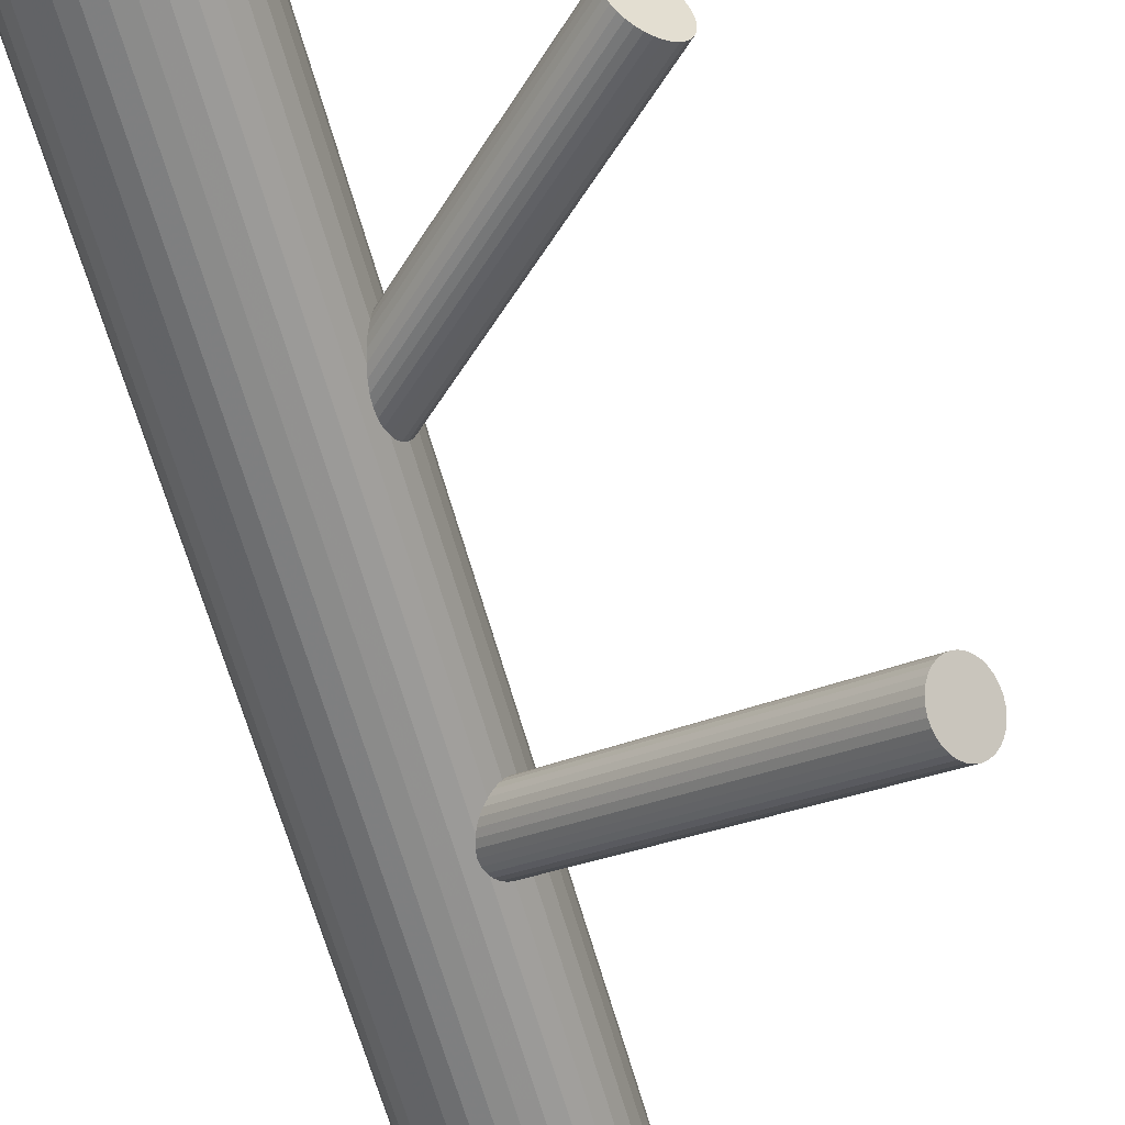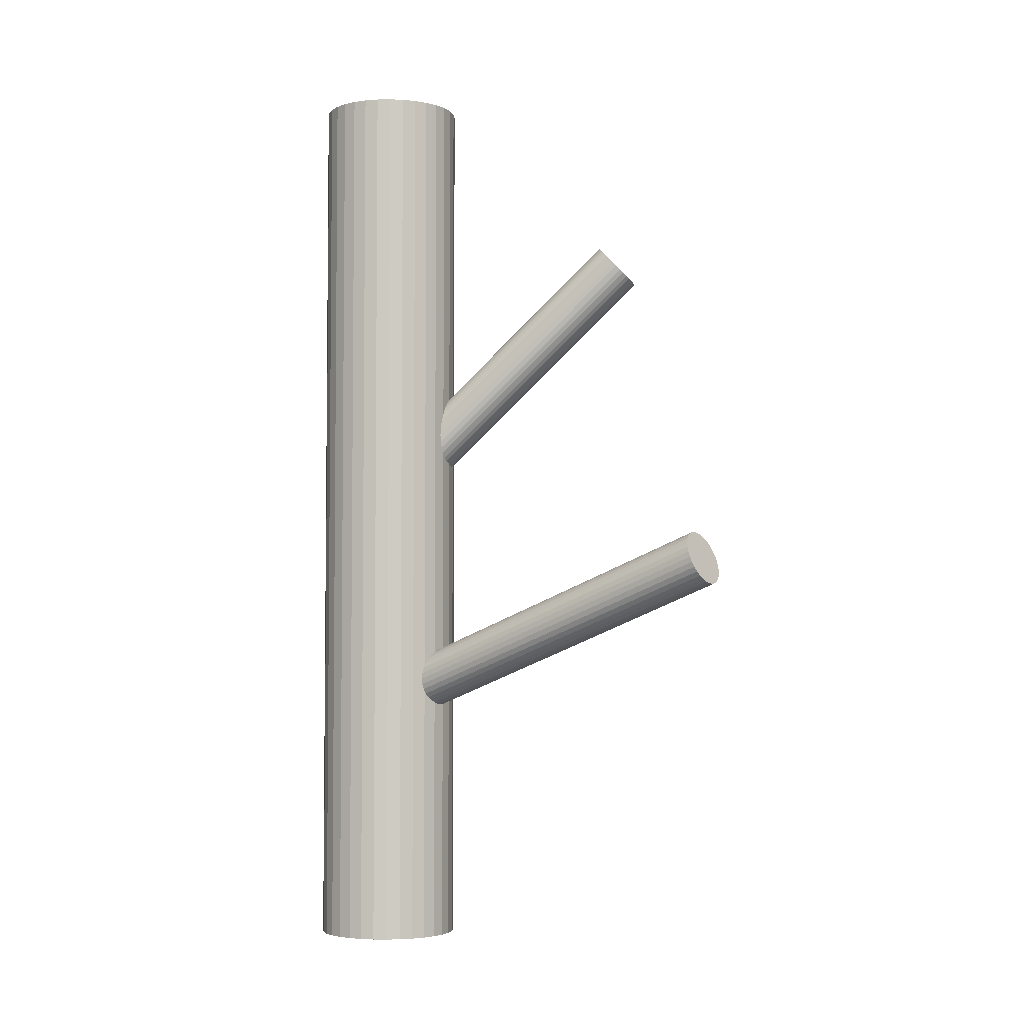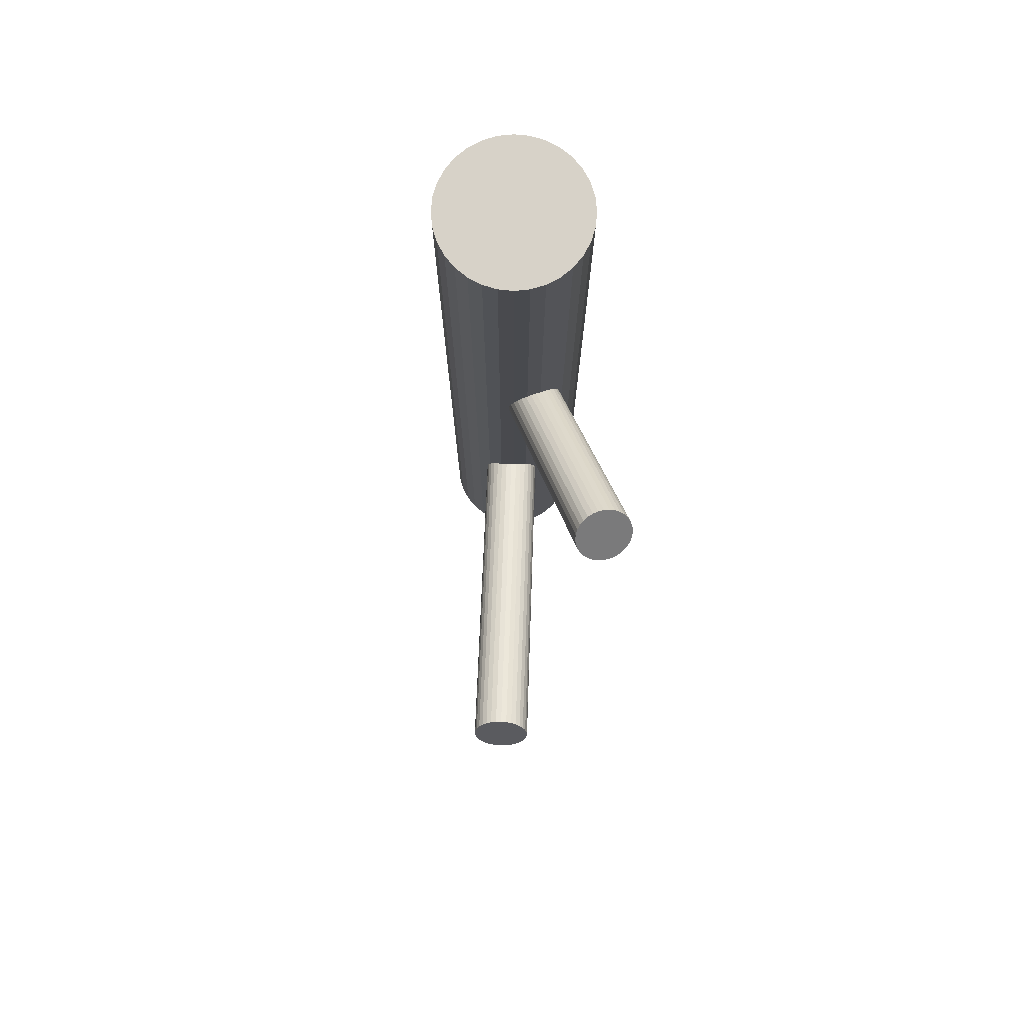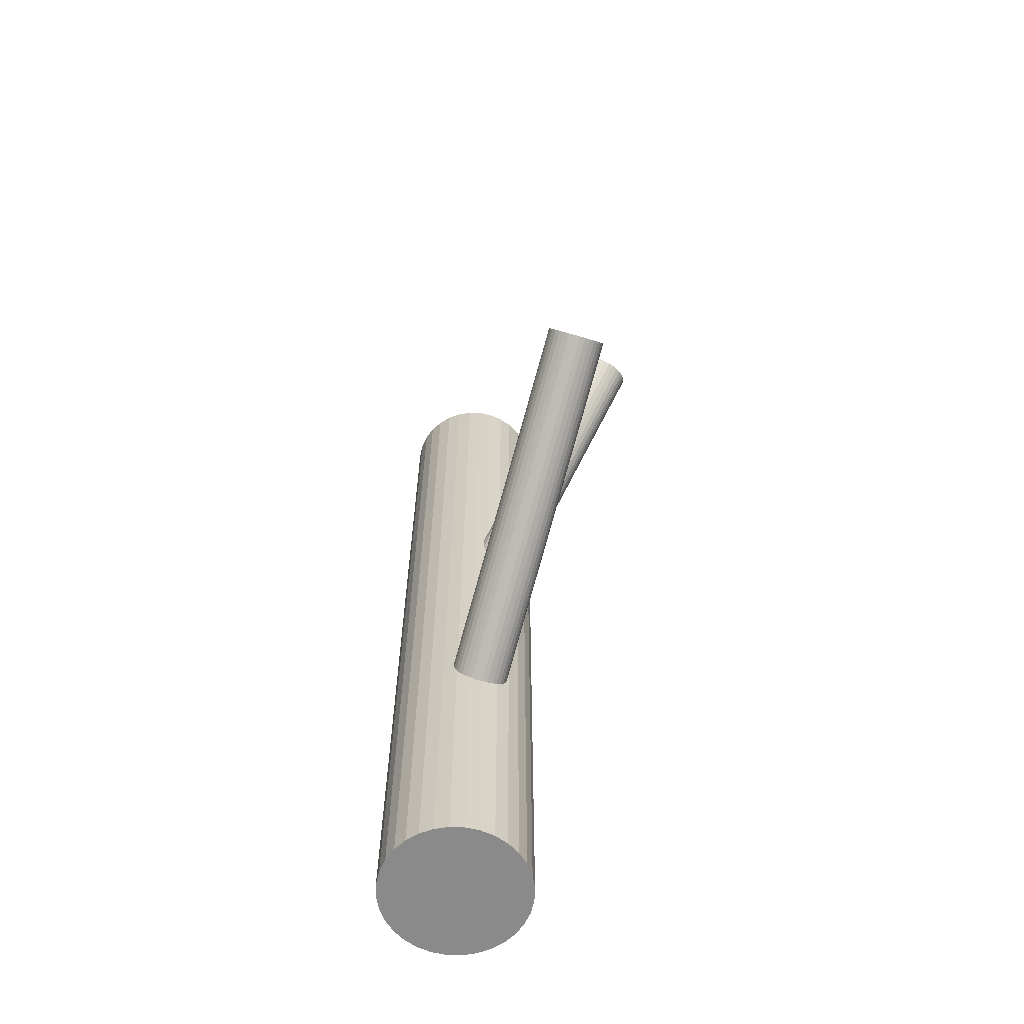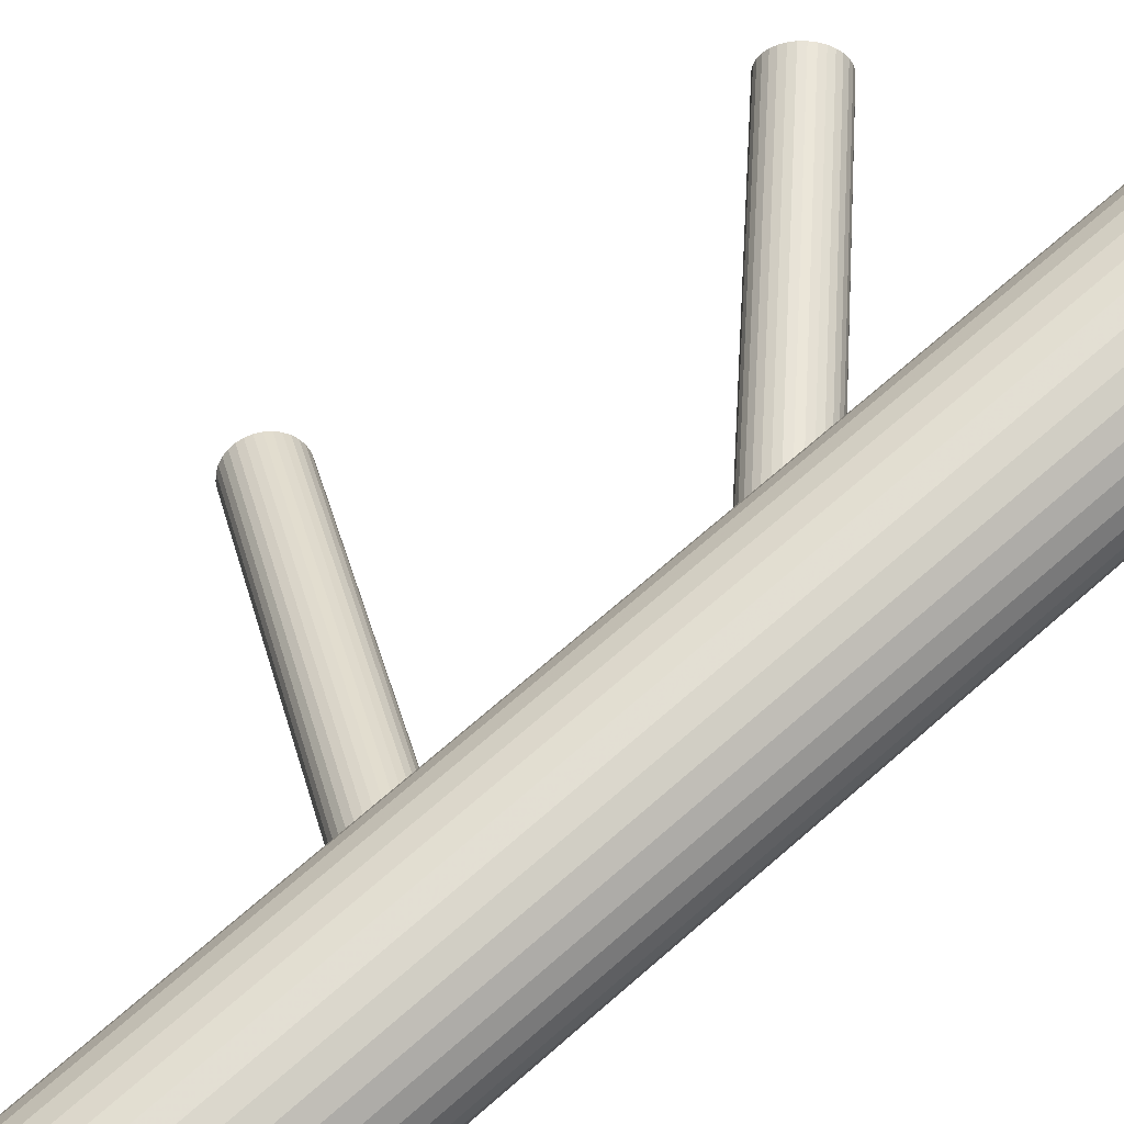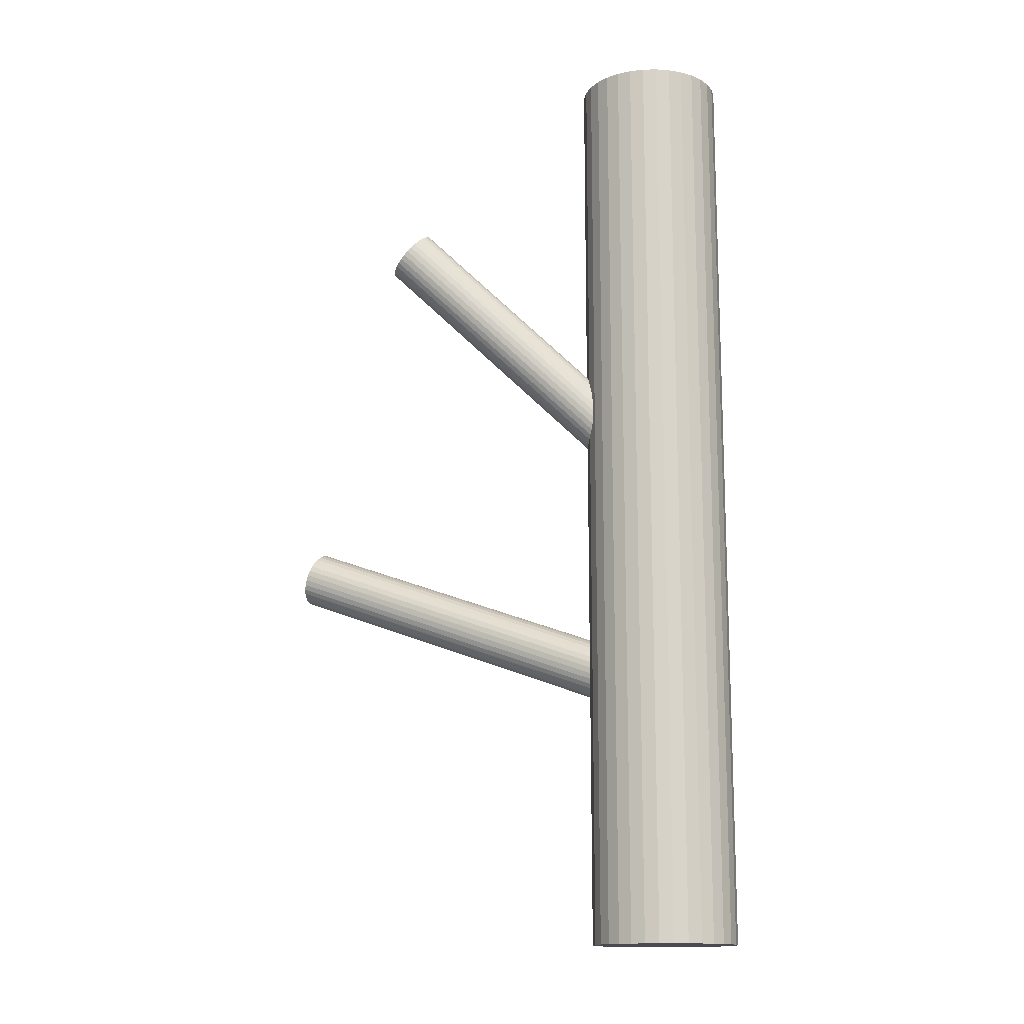
<metadata>
{"format":"obj","ext":"obj","renderer":"f3d","projection":"perspective","resolution":1024,"background":"white","views":[{"elev":-61.9,"azim":15.2,"up":"+Y"},{"elev":-4.0,"azim":-2.3,"up":"+Z"},{"elev":77.3,"azim":56.2,"up":"+Z"},{"elev":-63.5,"azim":37.3,"up":"+Z"},{"elev":69.6,"azim":-131.2,"up":"+Y"},{"elev":-14.5,"azim":166.3,"up":"+Z"}]}
</metadata>
<code>
v 0.2243 -0.1354 -0.07658
v 0.113 0.001775 0.307
v -0.1473 0.1154 -0.1969
v 0.1358 0.05611 0.2986
v -0.1372 0.09361 -0.2524
v 0.1493 0.02722 0.277
v -0.1249 0.1118 0.01017
v 0.1894 -0.1563 -0.03396
v -0.1585 0.1207 0.04671
v -0.1344 0.1277 0.02416
v -0.1613 0.1768 -0.5
v -0.1613 0.1768 0.5
v -0.1613 0.02311 -0.5
v -0.1613 0.02311 0.5
v 0.1956 -0.1462 -0.03177
v -0.131 0.1037 -0.2502
v 0.1102 0.005418 0.3108
v 0.2057 -0.168 -0.08719
v -0.1643 0.111 0.04999
v -0.1659 0.08273 -0.2076
v 0.1482 0.02139 0.2766
v 0.2217 -0.144 -0.08453
v -0.1508 0.1273 0.04065
v -0.1423 0.1298 0.03273
v -0.1244 0.1062 0.008142
v -0.1434 0.1191 -0.1996
v 0.1491 0.03859 0.2803
v 0.1396 0.0545 0.2943
v 0.1155 0.04757 0.3168
v -0.1262 0.1169 0.01291
v -0.1161 0.1724 -0.5
v -0.1161 0.1724 0.5
v -0.1161 0.02757 -0.5
v -0.1161 0.02757 0.5
v -0.1455 0.07082 0.02003
v 0.1854 -0.1658 -0.0402
v -0.1304 0.08376 0.008142
v 0.1864 -0.1776 -0.06058
v 0.1943 -0.1769 -0.07658
v 0.2203 -0.1269 -0.05496
v 0.1993 -0.1415 -0.03232
v 0.1096 0.03781 0.3201
v -0.1593 0.07446 -0.2346
v 0.1922 -0.1512 -0.03232
v -0.1396 0.1221 -0.2032
v -0.146 0.09997 0.02844
v -0.146 0.09997 -0.2236
v -0.146 0.09997 -0.5
v -0.146 0.09997 0.5
v -0.146 0.0216 -0.5
v -0.146 0.0216 0.5
v -0.146 0.1783 -0.5
v -0.146 0.1783 0.5
v 0.1232 0.05417 0.3108
v -0.1525 0.07781 -0.2439
v 0.1317 0.0566 0.3028
v -0.1328 0.1255 -0.2125
v 0.1844 -0.1732 -0.04955
v 0.1496 0.03303 0.2783
v 0.2238 -0.1293 -0.0662
v 0.185 -0.1759 -0.05496
v 0.2244 -0.1319 -0.0716
v -0.1617 0.1162 0.04874
v -0.1659 0.08306 0.04398
v -0.1465 0.1291 0.03685
v -0.176 0.1724 -0.5
v -0.176 0.1724 0.5
v -0.176 0.02757 -0.5
v -0.176 0.02757 0.5
v 0.2166 -0.154 -0.08883
v 0.1478 0.04371 0.283
v 0.2095 -0.1637 -0.08883
v 0.1284 -0.002358 0.2902
v -0.1487 0.08081 -0.2475
v 0.1885 -0.1783 -0.0662
v 0.1436 0.01059 0.2783
v 0.2145 -0.1283 -0.04457
v 0.2224 -0.1276 -0.06058
v -0.1677 0.09374 0.04874
v 0.2234 -0.1394 -0.08095
v -0.1498 0.07016 0.02416
v -0.1413 0.07259 0.01623
v 0.1279 0.02679 0.2986
v -0.1277 0.08895 0.006892
v -0.1262 0.1172 -0.2396
v 0.1123 0.043 0.3189
v -0.1611 0.09628 -0.1969
v -0.1308 0.1768 -0.5
v -0.1308 0.1768 0.5
v -0.1308 0.02311 -0.5
v -0.1308 0.02311 0.5
v 0.1871 -0.1612 -0.03662
v 0.1274 0.05595 0.307
v 0.1081 0.009882 0.3141
v -0.1336 0.07919 0.01017
v -0.1577 0.07227 0.03273
v -0.1672 0.08817 0.04671
v -0.1549 0.1063 -0.1948
v 0.2031 -0.1372 -0.03396
v -0.1448 0.08454 -0.2502
v 0.2132 -0.159 -0.08939
v 0.1063 0.02056 0.3189
v -0.1287 0.1086 -0.2475
v 0.1327 -0.0005825 0.2864
v 0.1242 -0.003013 0.2943
v 0.2194 -0.1489 -0.08719
v -0.1663 0.1054 0.05042
v 0.1462 0.01578 0.277
v 0.1845 -0.1698 -0.04457
v -0.07364 0.13 -0.5
v -0.07364 0.13 0.5
v -0.07364 0.06998 -0.5
v -0.07364 0.06998 0.5
v -0.1283 0.1213 0.01623
v -0.2244 0.09997 -0.5
v -0.2244 0.09997 0.5
v -0.09063 0.1554 -0.5
v -0.09063 0.1554 0.5
v -0.09063 0.04455 -0.5
v -0.09063 0.04455 0.5
v 0.1404 0.006016 0.2803
v -0.06918 0.1153 -0.5
v -0.06918 0.1153 0.5
v -0.06918 0.08468 -0.5
v -0.06918 0.08468 0.5
v -0.165 0.0868 -0.2032
v 0.1163 -0.0009063 0.3028
v -0.1674 0.09955 0.04999
v -0.164 0.07499 -0.2236
v -0.1301 0.1257 -0.2179
v -0.1561 0.07567 -0.2396
v 0.1068 0.015 0.3168
v 0.2071 -0.1334 -0.03662
v -0.1539 0.07065 0.02844
v -0.1512 0.1111 -0.1953
v -0.1311 0.125 0.02003
v -0.1373 0.07542 0.01291
v -0.1582 0.1013 -0.1953
v -0.1025 0.1651 -0.5
v -0.1025 0.1651 0.5
v -0.1025 0.03481 -0.5
v -0.1025 0.03481 0.5
v -0.08088 0.1435 -0.5
v -0.08088 0.1435 0.5
v -0.08088 0.05643 -0.5
v -0.08088 0.05643 0.5
v -0.1661 0.07932 -0.2125
v -0.1267 0.1232 -0.2292
v 0.1077 0.0322 0.3205
v -0.1654 0.07671 -0.2179
v -0.126 0.1206 -0.2346
v 0.2109 -0.1304 -0.0402
v 0.1911 -0.1781 -0.0716
v 0.2044 -0.1526 -0.06058
v 0.1457 0.04817 0.2864
v -0.2112 0.1435 -0.5
v -0.2112 0.1435 0.5
v -0.2112 0.05643 -0.5
v -0.2112 0.05643 0.5
v -0.1896 0.1651 -0.5
v -0.1896 0.1651 0.5
v -0.1896 0.03481 -0.5
v -0.1896 0.03481 0.5
v -0.1339 0.09861 -0.2518
v -0.1548 0.1245 0.04398
v 0.2177 -0.1271 -0.04955
v 0.1979 -0.1748 -0.08095
v -0.161 0.07495 0.03685
v -0.1409 0.08886 -0.2518
v -0.1382 0.1293 0.02844
v 0.1066 0.02637 0.3201
v 0.1201 -0.002523 0.2986
v -0.136 0.1243 -0.2076
v -0.162 0.07423 -0.2292
v -0.1271 0.1131 -0.2439
v -0.128 0.1249 -0.2236
v -0.1247 0.1004 0.006892
v 0.1429 0.05181 0.2902
v -0.2229 0.1153 -0.5
v -0.2229 0.1153 0.5
v -0.2229 0.08468 -0.5
v -0.2229 0.08468 0.5
v 0.1367 0.002245 0.283
v -0.2015 0.1554 -0.5
v -0.2015 0.1554 0.5
v -0.2015 0.04455 -0.5
v -0.2015 0.04455 0.5
v -0.06768 0.09997 -0.5
v -0.06768 0.09997 0.5
v -0.1638 0.07859 0.04065
v -0.2184 0.13 -0.5
v -0.2184 0.13 0.5
v -0.2184 0.06998 -0.5
v -0.2184 0.06998 0.5
v 0.2017 -0.1718 -0.08453
v -0.1258 0.09457 0.006469
v 0.1192 0.05134 0.3141
v -0.1634 0.09137 -0.1996
f 188 48 122
f 188 122 189
f 189 122 123
f 189 123 49
f 122 48 110
f 122 110 123
f 123 110 111
f 123 111 49
f 110 48 143
f 110 143 111
f 111 143 144
f 111 144 49
f 143 48 117
f 143 117 144
f 144 117 118
f 144 118 49
f 117 48 139
f 117 139 118
f 118 139 140
f 118 140 49
f 139 48 31
f 139 31 140
f 140 31 32
f 140 32 49
f 31 48 88
f 31 88 32
f 32 88 89
f 32 89 49
f 88 48 52
f 88 52 89
f 89 52 53
f 89 53 49
f 52 48 11
f 52 11 53
f 53 11 12
f 53 12 49
f 11 48 66
f 11 66 12
f 12 66 67
f 12 67 49
f 66 48 160
f 66 160 67
f 67 160 161
f 67 161 49
f 160 48 184
f 160 184 161
f 161 184 185
f 161 185 49
f 184 48 156
f 184 156 185
f 185 156 157
f 185 157 49
f 156 48 191
f 156 191 157
f 157 191 192
f 157 192 49
f 191 48 179
f 191 179 192
f 192 179 180
f 192 180 49
f 179 48 115
f 179 115 180
f 180 115 116
f 180 116 49
f 115 48 181
f 115 181 116
f 116 181 182
f 116 182 49
f 181 48 193
f 181 193 182
f 182 193 194
f 182 194 49
f 193 48 158
f 193 158 194
f 194 158 159
f 194 159 49
f 158 48 186
f 158 186 159
f 159 186 187
f 159 187 49
f 186 48 162
f 186 162 187
f 187 162 163
f 187 163 49
f 162 48 68
f 162 68 163
f 163 68 69
f 163 69 49
f 68 48 13
f 68 13 69
f 69 13 14
f 69 14 49
f 13 48 50
f 13 50 14
f 14 50 51
f 14 51 49
f 50 48 90
f 50 90 51
f 51 90 91
f 51 91 49
f 90 48 33
f 90 33 91
f 91 33 34
f 91 34 49
f 33 48 141
f 33 141 34
f 34 141 142
f 34 142 49
f 141 48 119
f 141 119 142
f 142 119 120
f 142 120 49
f 119 48 145
f 119 145 120
f 120 145 146
f 120 146 49
f 145 48 112
f 145 112 146
f 146 112 113
f 146 113 49
f 112 48 124
f 112 124 113
f 113 124 125
f 113 125 49
f 124 48 188
f 124 188 125
f 125 188 189
f 125 189 49
f 170 46 24
f 170 24 4
f 4 24 56
f 4 56 83
f 24 46 65
f 24 65 56
f 56 65 93
f 56 93 83
f 65 46 23
f 65 23 93
f 93 23 54
f 93 54 83
f 23 46 165
f 23 165 54
f 54 165 197
f 54 197 83
f 165 46 9
f 165 9 197
f 197 9 29
f 197 29 83
f 9 46 63
f 9 63 29
f 29 63 86
f 29 86 83
f 63 46 19
f 63 19 86
f 86 19 42
f 86 42 83
f 19 46 107
f 19 107 42
f 42 107 149
f 42 149 83
f 107 46 128
f 107 128 149
f 149 128 171
f 149 171 83
f 128 46 79
f 128 79 171
f 171 79 102
f 171 102 83
f 79 46 97
f 79 97 102
f 102 97 132
f 102 132 83
f 97 46 64
f 97 64 132
f 132 64 94
f 132 94 83
f 64 46 190
f 64 190 94
f 94 190 17
f 94 17 83
f 190 46 168
f 190 168 17
f 17 168 2
f 17 2 83
f 168 46 96
f 168 96 2
f 2 96 127
f 2 127 83
f 96 46 134
f 96 134 127
f 127 134 172
f 127 172 83
f 134 46 81
f 134 81 172
f 172 81 105
f 172 105 83
f 81 46 35
f 81 35 105
f 105 35 73
f 105 73 83
f 35 46 82
f 35 82 73
f 73 82 104
f 73 104 83
f 82 46 137
f 82 137 104
f 104 137 183
f 104 183 83
f 137 46 95
f 137 95 183
f 183 95 121
f 183 121 83
f 95 46 37
f 95 37 121
f 121 37 76
f 121 76 83
f 37 46 84
f 37 84 76
f 76 84 108
f 76 108 83
f 84 46 196
f 84 196 108
f 108 196 21
f 108 21 83
f 196 46 177
f 196 177 21
f 21 177 6
f 21 6 83
f 177 46 25
f 177 25 6
f 6 25 59
f 6 59 83
f 25 46 7
f 25 7 59
f 59 7 27
f 59 27 83
f 7 46 30
f 7 30 27
f 27 30 71
f 27 71 83
f 30 46 114
f 30 114 71
f 71 114 155
f 71 155 83
f 114 46 136
f 114 136 155
f 155 136 178
f 155 178 83
f 136 46 10
f 136 10 178
f 178 10 28
f 178 28 83
f 10 46 170
f 10 170 28
f 28 170 4
f 28 4 83
f 176 47 130
f 176 130 78
f 78 130 40
f 78 40 154
f 130 47 57
f 130 57 40
f 40 57 166
f 40 166 154
f 57 47 173
f 57 173 166
f 166 173 77
f 166 77 154
f 173 47 45
f 173 45 77
f 77 45 152
f 77 152 154
f 45 47 26
f 45 26 152
f 152 26 133
f 152 133 154
f 26 47 3
f 26 3 133
f 133 3 99
f 133 99 154
f 3 47 135
f 3 135 99
f 99 135 41
f 99 41 154
f 135 47 98
f 135 98 41
f 41 98 15
f 41 15 154
f 98 47 138
f 98 138 15
f 15 138 44
f 15 44 154
f 138 47 87
f 138 87 44
f 44 87 8
f 44 8 154
f 87 47 198
f 87 198 8
f 8 198 92
f 8 92 154
f 198 47 126
f 198 126 92
f 92 126 36
f 92 36 154
f 126 47 20
f 126 20 36
f 36 20 109
f 36 109 154
f 20 47 147
f 20 147 109
f 109 147 58
f 109 58 154
f 147 47 150
f 147 150 58
f 58 150 61
f 58 61 154
f 150 47 129
f 150 129 61
f 61 129 38
f 61 38 154
f 129 47 174
f 129 174 38
f 38 174 75
f 38 75 154
f 174 47 43
f 174 43 75
f 75 43 153
f 75 153 154
f 43 47 131
f 43 131 153
f 153 131 39
f 153 39 154
f 131 47 55
f 131 55 39
f 39 55 167
f 39 167 154
f 55 47 74
f 55 74 167
f 167 74 195
f 167 195 154
f 74 47 100
f 74 100 195
f 195 100 18
f 195 18 154
f 100 47 169
f 100 169 18
f 18 169 72
f 18 72 154
f 169 47 5
f 169 5 72
f 72 5 101
f 72 101 154
f 5 47 164
f 5 164 101
f 101 164 70
f 101 70 154
f 164 47 16
f 164 16 70
f 70 16 106
f 70 106 154
f 16 47 103
f 16 103 106
f 106 103 22
f 106 22 154
f 103 47 175
f 103 175 22
f 22 175 80
f 22 80 154
f 175 47 85
f 175 85 80
f 80 85 1
f 80 1 154
f 85 47 151
f 85 151 1
f 1 151 62
f 1 62 154
f 151 47 148
f 151 148 62
f 62 148 60
f 62 60 154
f 148 47 176
f 148 176 60
f 60 176 78
f 60 78 154

</code>
